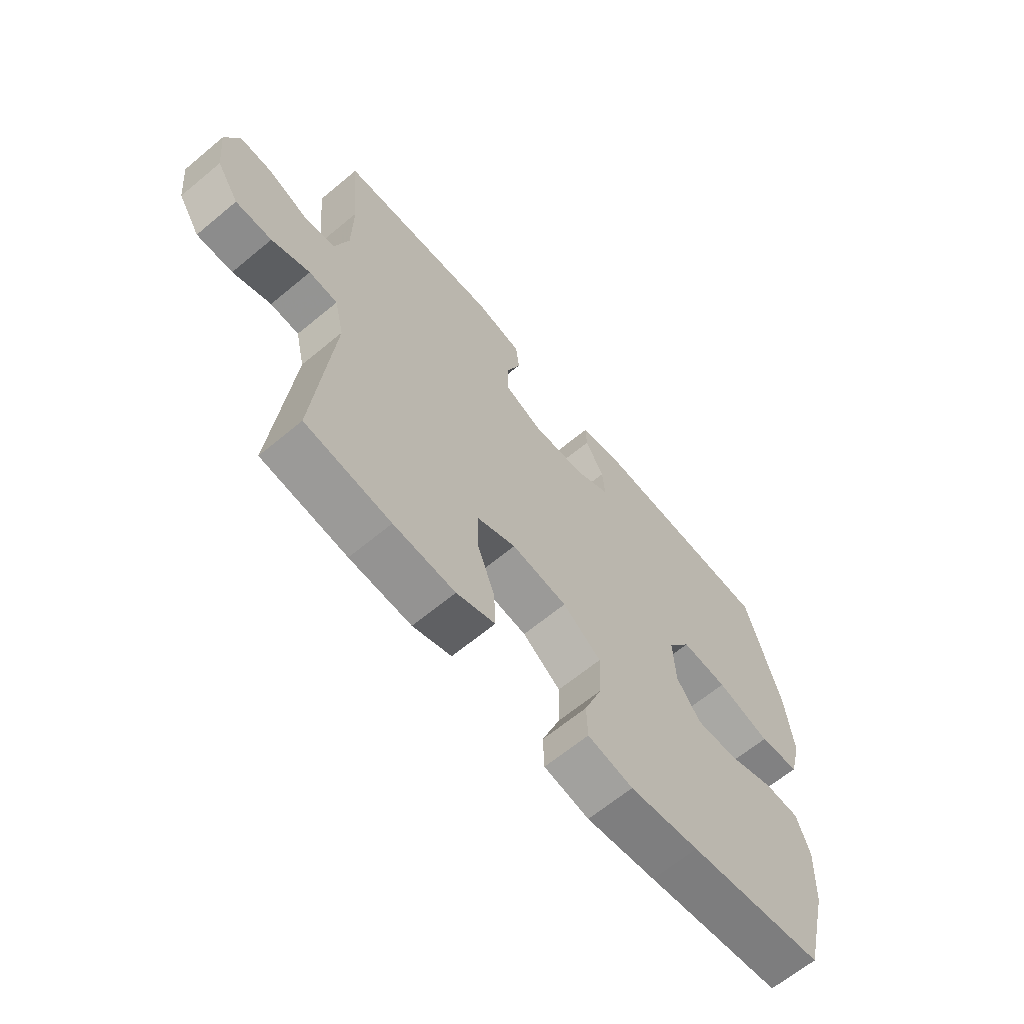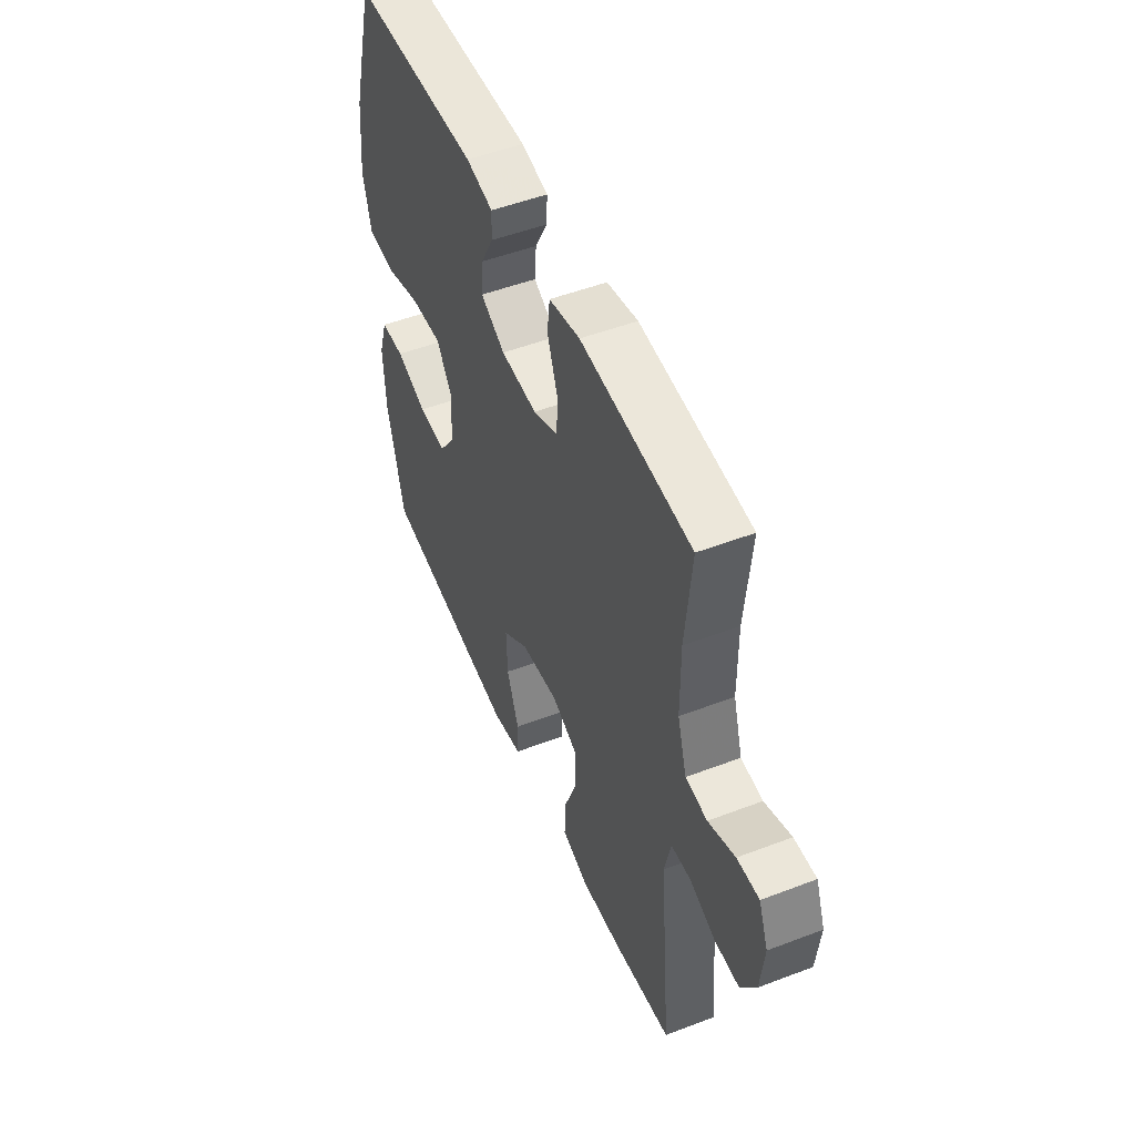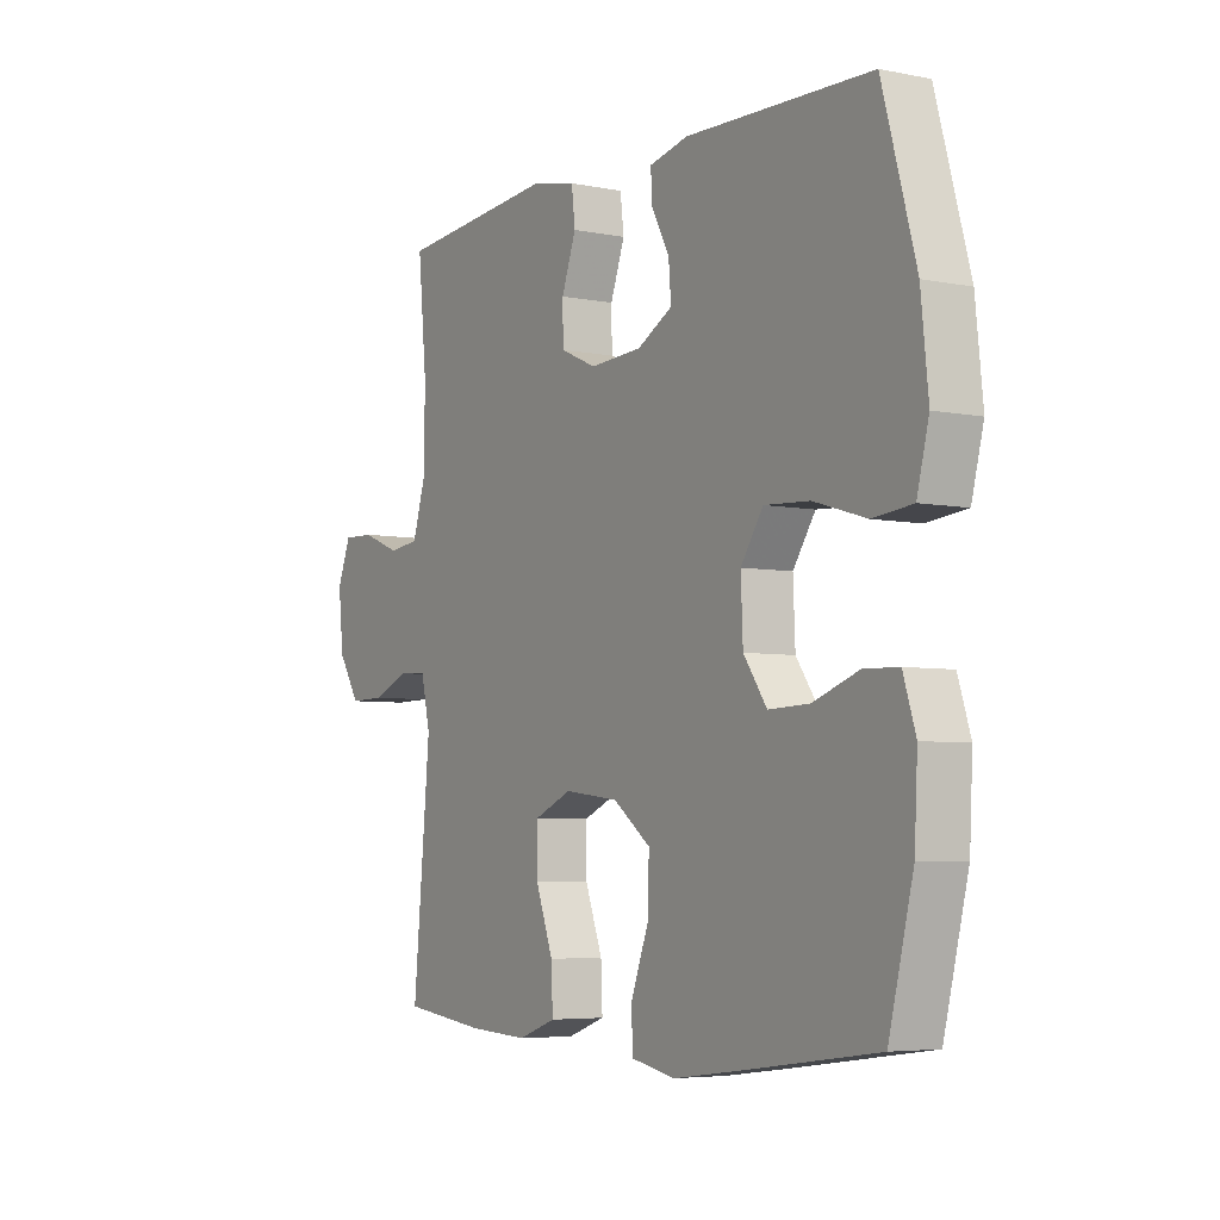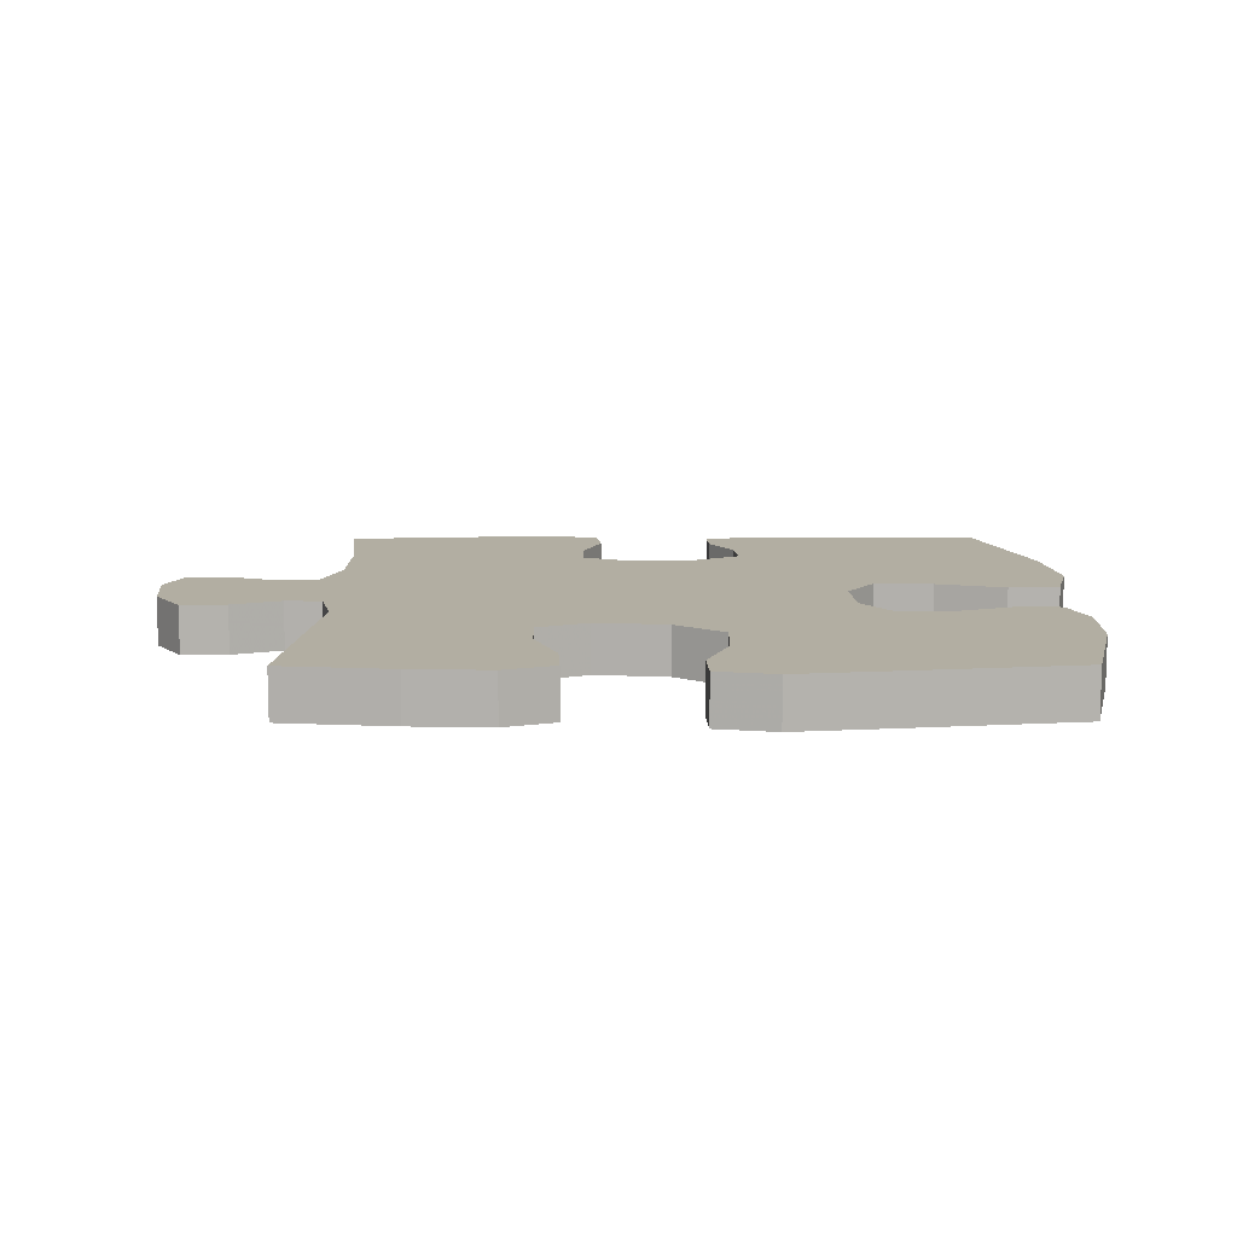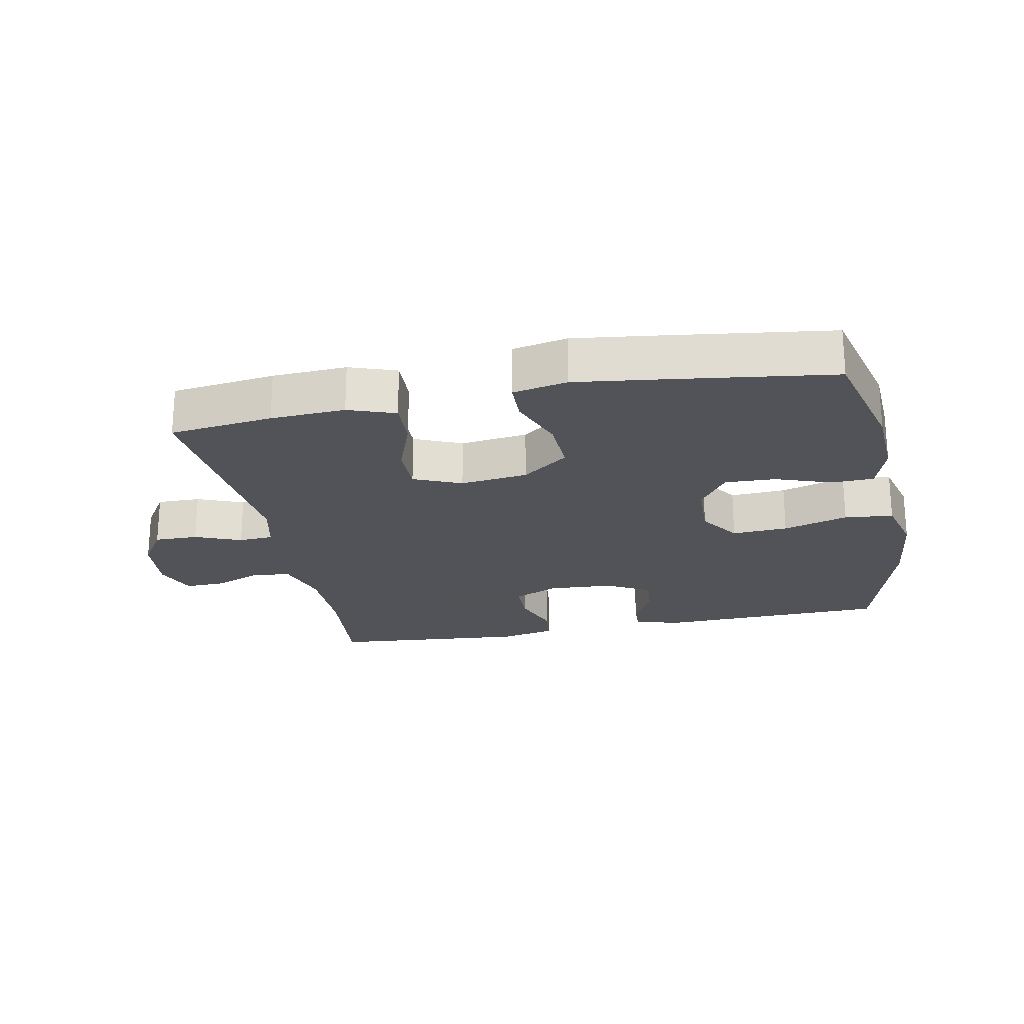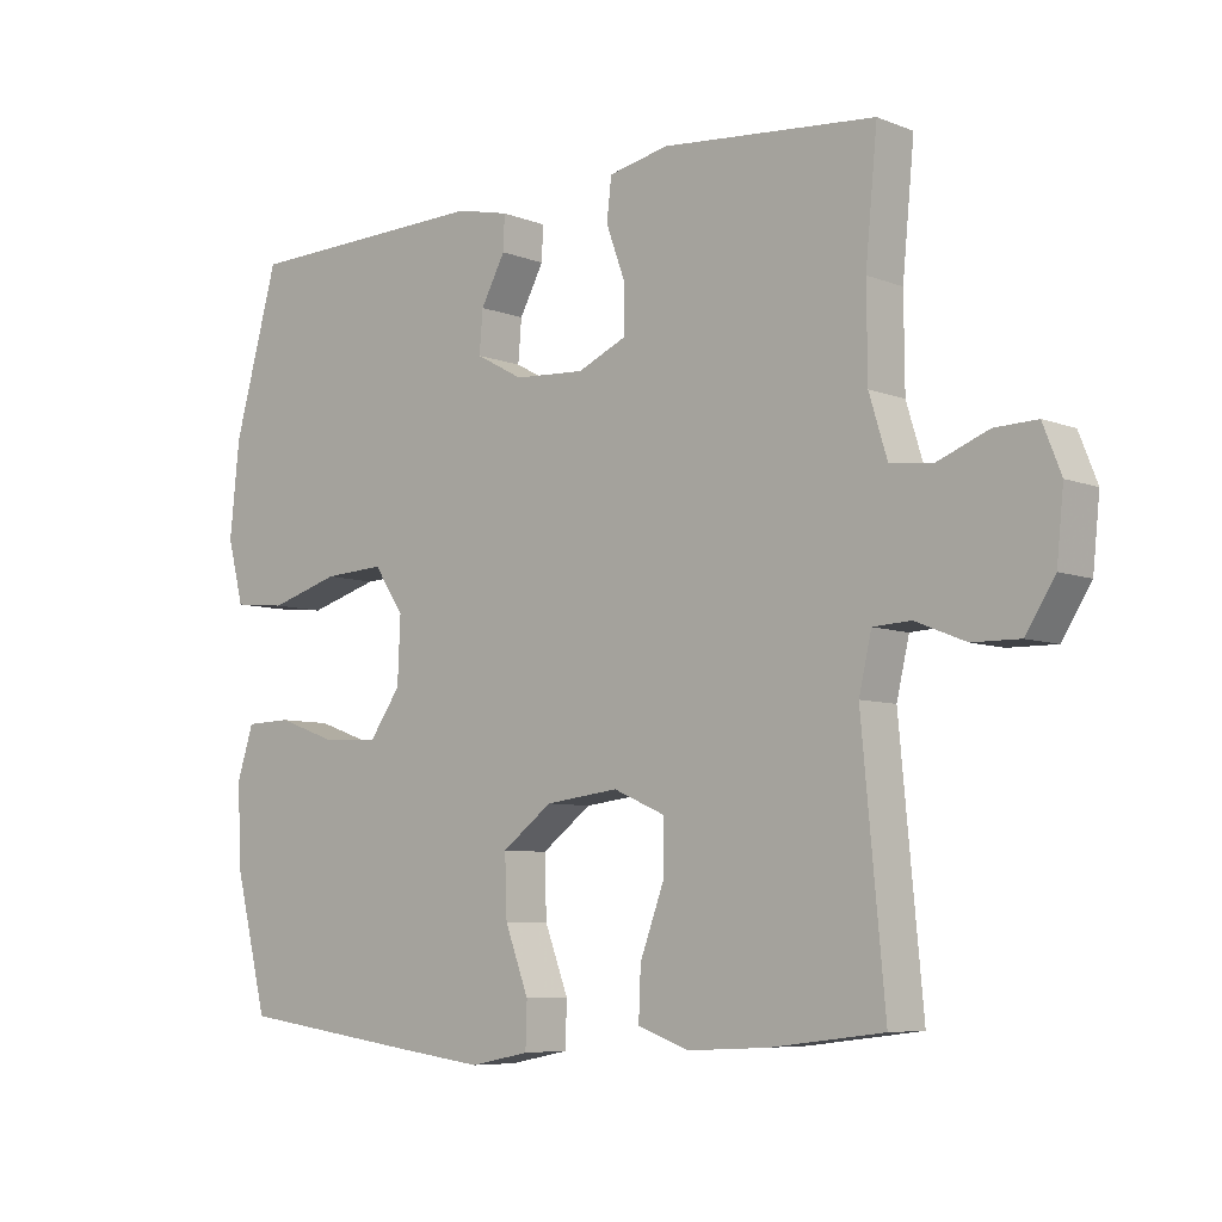
<metadata>
{"format":"obj","ext":"obj","renderer":"f3d","projection":"perspective","resolution":1024,"background":"white","views":[{"elev":-64.8,"azim":129.9,"up":"+Z"},{"elev":50.4,"azim":67.3,"up":"+Z"},{"elev":-5.2,"azim":-122.0,"up":"+Z"},{"elev":10.7,"azim":179.6,"up":"+Y"},{"elev":-22.5,"azim":-168.7,"up":"+Y"},{"elev":-6.9,"azim":41.6,"up":"+Z"}]}
</metadata>
<code>
v -0.5 0.07 0.5
v -0.144 0.07 0.51
v -0.069 0.07 0.493
v -0.071 0.07 0.444
v -0.106 0.07 0.379
v -0.111 0.07 0.319
v -0.043 0.07 0.282
v 0.058 0.07 0.276
v 0.128 0.07 0.307
v 0.129 0.07 0.373
v 0.101 0.07 0.45
v 0.108 0.07 0.509
v 0.194 0.07 0.527
v 0.5 0.07 0.5
v 0.483 0.07 0.324
v 0.484 0.07 0.196
v 0.51 0.07 0.111
v 0.57 0.07 0.104
v 0.644 0.07 0.133
v 0.705 0.07 0.135
v 0.731 0.07 0.069
v 0.721 0.07 -0.027
v 0.679 0.07 -0.093
v 0.611 0.07 -0.092
v 0.539 0.07 -0.063
v 0.485 0.07 -0.066
v 0.467 0.07 -0.144
v 0.5 0.07 -0.5
v 0.339 0.07 -0.52
v 0.223 0.07 -0.526
v 0.15 0.07 -0.5
v 0.153 0.07 -0.428
v 0.187 0.07 -0.336
v 0.188 0.07 -0.26
v 0.114 0.07 -0.228
v 0.009 0.07 -0.241
v -0.063 0.07 -0.295
v -0.06 0.07 -0.381
v -0.026 0.07 -0.471
v -0.028 0.07 -0.535
v -0.113 0.07 -0.552
v -0.244 0.07 -0.535
v -0.5 0.07 -0.5
v -0.547 0.07 -0.311
v -0.553 0.07 -0.193
v -0.529 0.07 -0.118
v -0.463 0.07 -0.116
v -0.376 0.07 -0.147
v -0.297 0.07 -0.15
v -0.252 0.07 -0.086
v -0.248 0.07 0.007
v -0.291 0.07 0.071
v -0.378 0.07 0.066
v -0.479 0.07 0.036
v -0.555 0.07 0.044
v -0.578 0.07 0.134
v -0.564 0.07 0.269
v -0.5 0 0.5
v -0.144 0 0.51
v -0.069 0 0.493
v -0.071 0 0.444
v -0.106 0 0.379
v -0.111 0 0.319
v -0.043 0 0.282
v 0.058 0 0.276
v 0.128 0 0.307
v 0.129 0 0.373
v 0.101 0 0.45
v 0.108 0 0.509
v 0.194 0 0.527
v 0.5 0 0.5
v 0.483 0 0.324
v 0.484 0 0.196
v 0.51 0 0.111
v 0.57 0 0.104
v 0.644 0 0.133
v 0.705 0 0.135
v 0.731 0 0.069
v 0.721 0 -0.027
v 0.679 0 -0.093
v 0.611 0 -0.092
v 0.539 0 -0.063
v 0.485 0 -0.066
v 0.467 0 -0.144
v 0.5 0 -0.5
v 0.339 0 -0.52
v 0.223 0 -0.526
v 0.15 0 -0.5
v 0.153 0 -0.428
v 0.187 0 -0.336
v 0.188 0 -0.26
v 0.114 0 -0.228
v 0.009 0 -0.241
v -0.063 0 -0.295
v -0.06 0 -0.381
v -0.026 0 -0.471
v -0.028 0 -0.535
v -0.113 0 -0.552
v -0.244 0 -0.535
v -0.5 0 -0.5
v -0.547 0 -0.311
v -0.553 0 -0.193
v -0.529 0 -0.118
v -0.463 0 -0.116
v -0.376 0 -0.147
v -0.297 0 -0.15
v -0.252 0 -0.086
v -0.248 0 0.007
v -0.291 0 0.071
v -0.378 0 0.066
v -0.479 0 0.036
v -0.555 0 0.044
v -0.578 0 0.134
v -0.564 0 0.269
f 3 4 5
f 2 3 5
f 1 2 5
f 57 1 5
f 56 57 5
f 55 56 5
f 54 55 5
f 53 54 5
f 52 53 5 6
f 51 52 6 7
f 50 51 7 8
f 49 50 8 9
f 46 47 48
f 45 46 48
f 44 45 48
f 43 44 48
f 42 43 48
f 41 42 48
f 40 41 48
f 39 40 48
f 38 39 48
f 37 38 48 49
f 36 37 49 9
f 31 32 33
f 30 31 33
f 29 30 33
f 28 29 33
f 27 28 33
f 26 27 33 34
f 23 24 25
f 22 23 25
f 21 22 25
f 20 21 25
f 19 20 25
f 18 19 25
f 17 18 25 26
f 26 34 35
f 17 26 35
f 16 17 35
f 13 14 15
f 12 13 15
f 11 12 15
f 10 11 15
f 9 10 15 16
f 9 16 35 36
f 62 61 60
f 62 60 59
f 62 59 58
f 62 58 114
f 62 114 113
f 62 113 112
f 62 112 111
f 62 111 110
f 63 62 110 109
f 64 63 109 108
f 65 64 108 107
f 66 65 107 106
f 105 104 103
f 105 103 102
f 105 102 101
f 105 101 100
f 105 100 99
f 105 99 98
f 105 98 97
f 105 97 96
f 105 96 95
f 106 105 95 94
f 66 106 94 93
f 90 89 88
f 90 88 87
f 90 87 86
f 90 86 85
f 90 85 84
f 91 90 84 83
f 82 81 80
f 82 80 79
f 82 79 78
f 82 78 77
f 82 77 76
f 82 76 75
f 83 82 75 74
f 92 91 83
f 92 83 74
f 92 74 73
f 72 71 70
f 72 70 69
f 72 69 68
f 72 68 67
f 73 72 67 66
f 93 92 73 66
f 1 58 59 2
f 2 59 60 3
f 3 60 61 4
f 4 61 62 5
f 5 62 63 6
f 6 63 64 7
f 7 64 65 8
f 8 65 66 9
f 9 66 67 10
f 10 67 68 11
f 11 68 69 12
f 12 69 70 13
f 13 70 71 14
f 14 71 72 15
f 15 72 73 16
f 16 73 74 17
f 17 74 75 18
f 18 75 76 19
f 19 76 77 20
f 20 77 78 21
f 21 78 79 22
f 22 79 80 23
f 23 80 81 24
f 24 81 82 25
f 25 82 83 26
f 26 83 84 27
f 27 84 85 28
f 28 85 86 29
f 29 86 87 30
f 30 87 88 31
f 31 88 89 32
f 32 89 90 33
f 33 90 91 34
f 34 91 92 35
f 35 92 93 36
f 36 93 94 37
f 37 94 95 38
f 38 95 96 39
f 39 96 97 40
f 40 97 98 41
f 41 98 99 42
f 42 99 100 43
f 43 100 101 44
f 44 101 102 45
f 45 102 103 46
f 46 103 104 47
f 47 104 105 48
f 48 105 106 49
f 49 106 107 50
f 50 107 108 51
f 51 108 109 52
f 52 109 110 53
f 53 110 111 54
f 54 111 112 55
f 55 112 113 56
f 56 113 114 57
f 57 114 58 1

</code>
